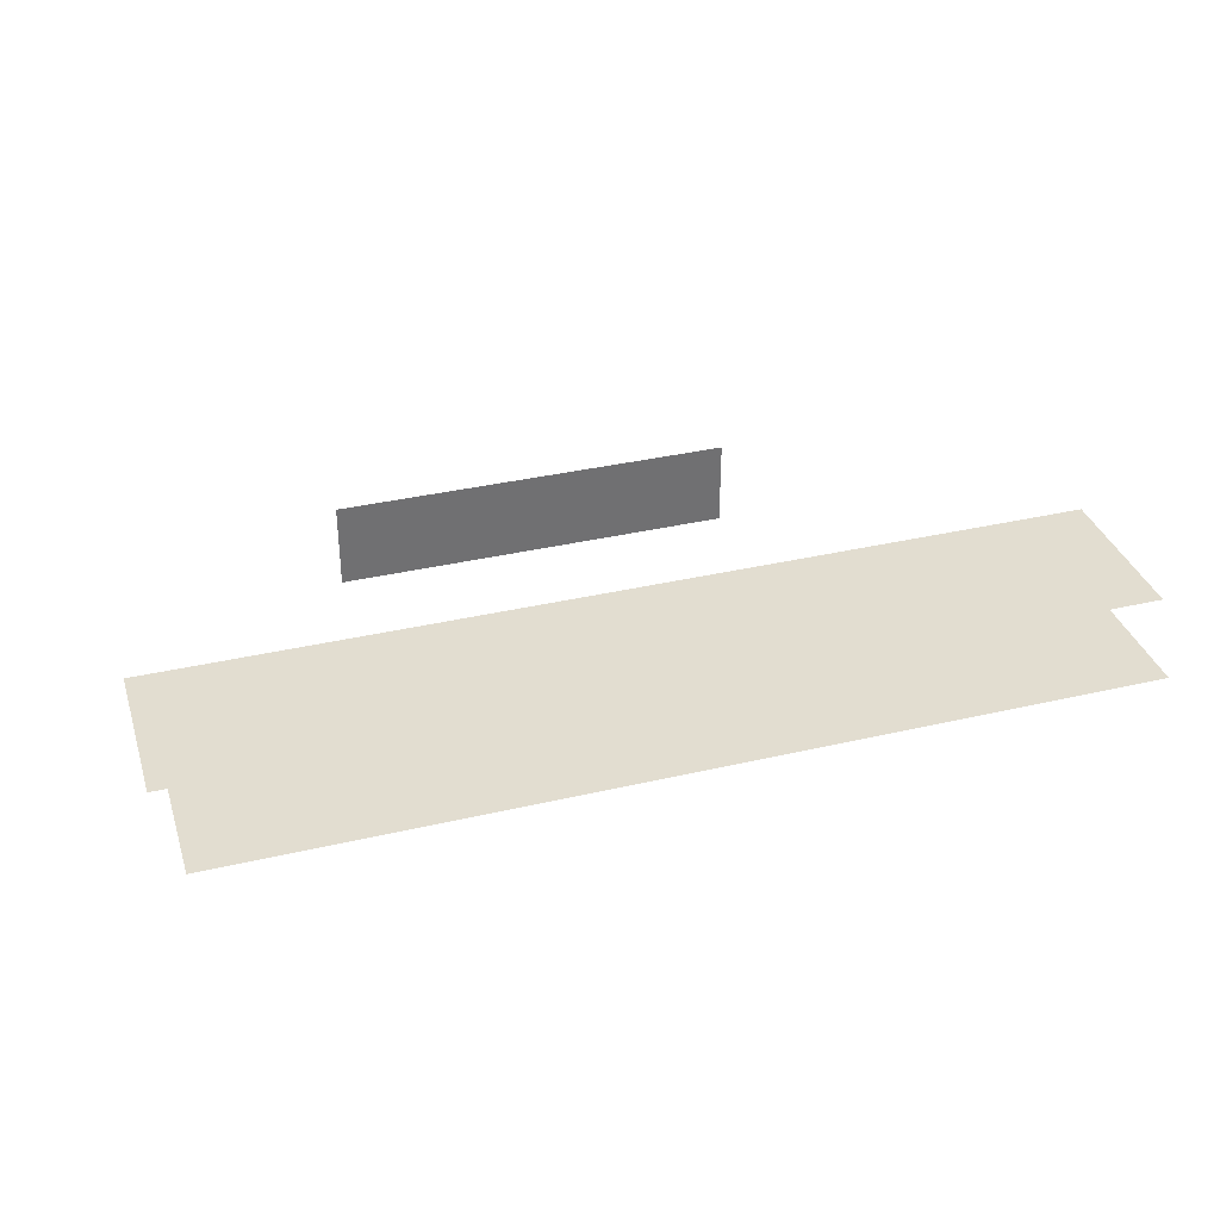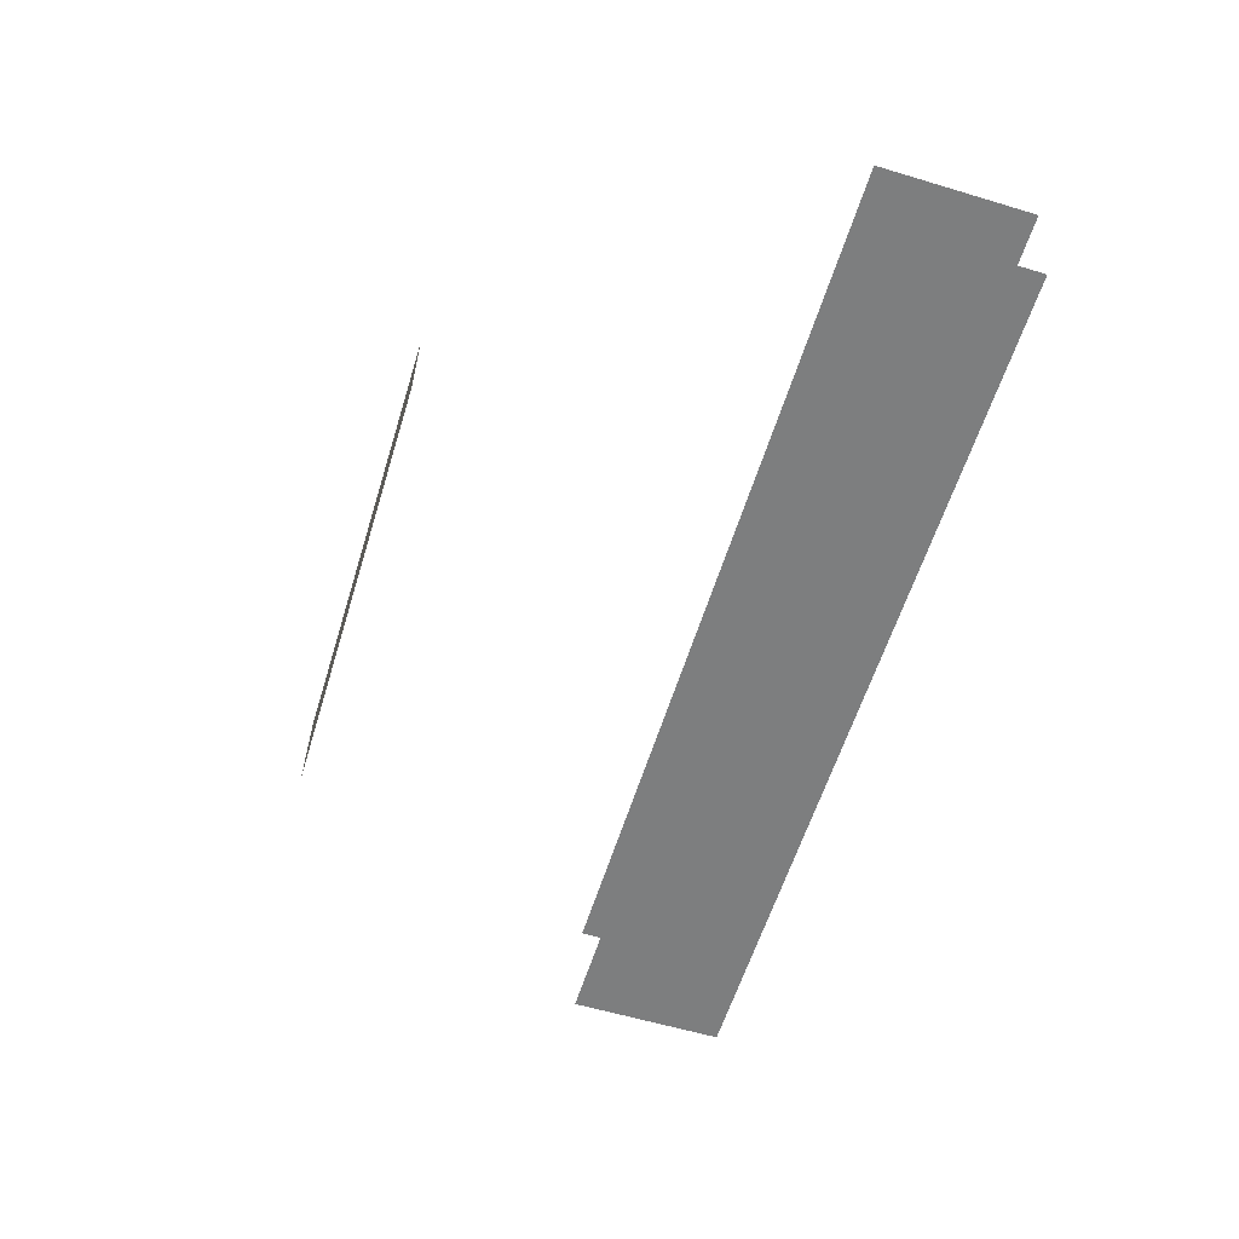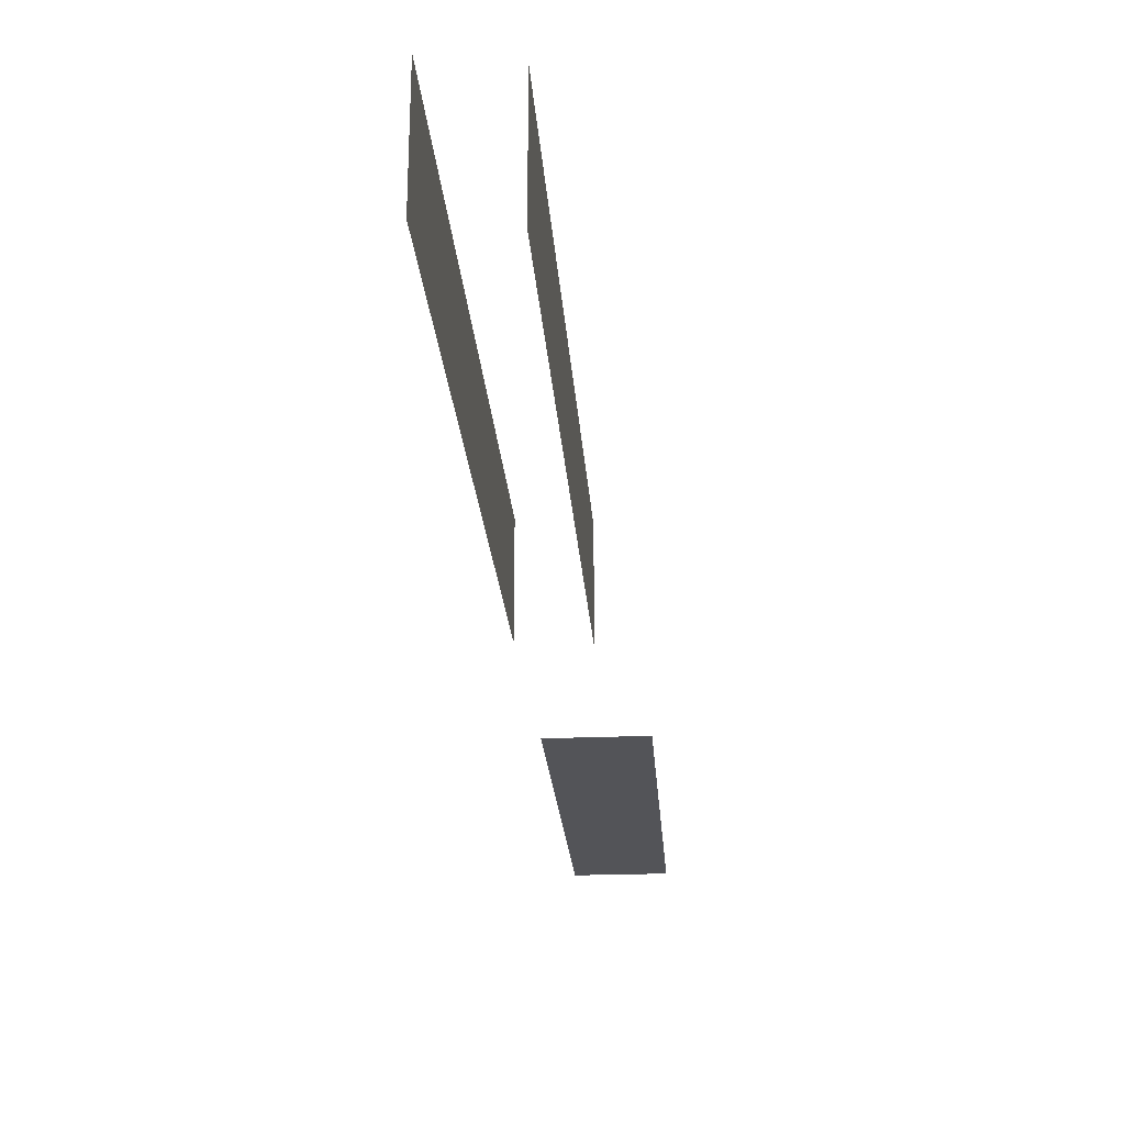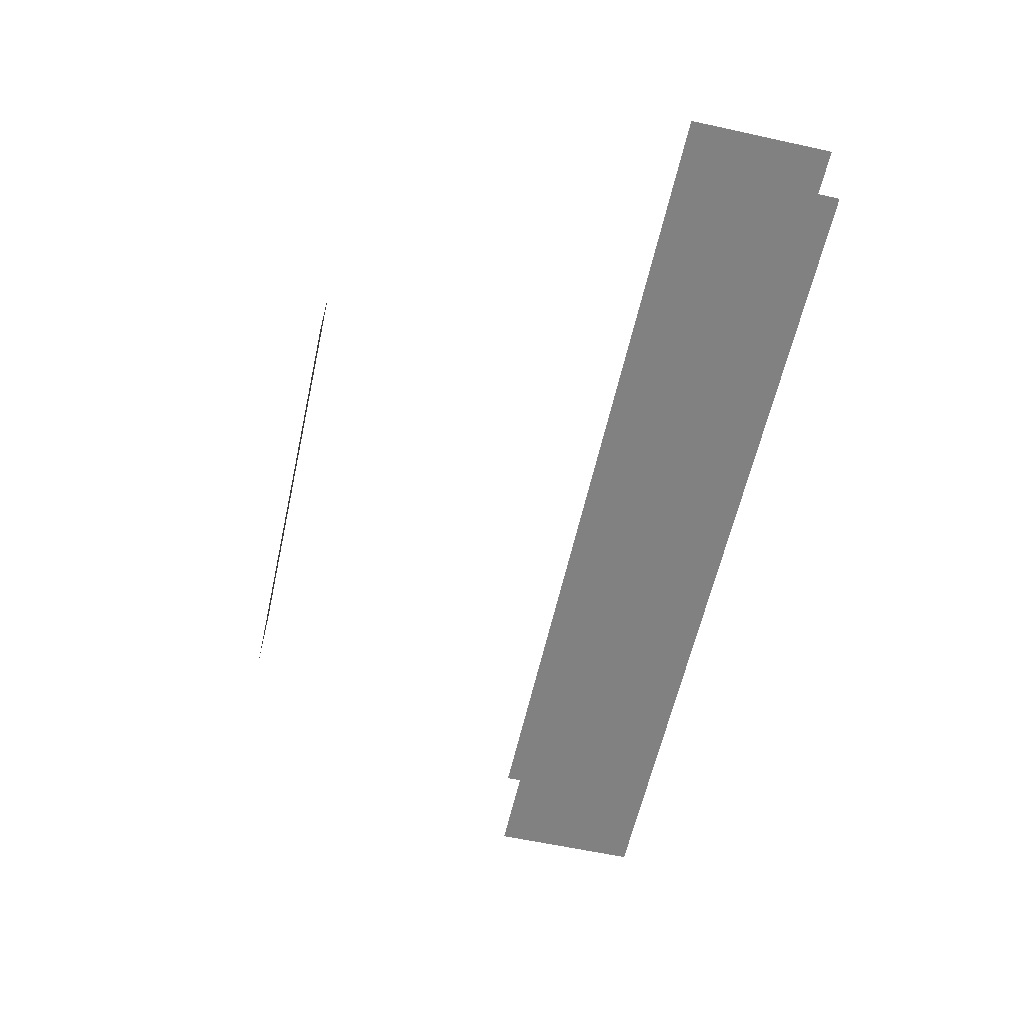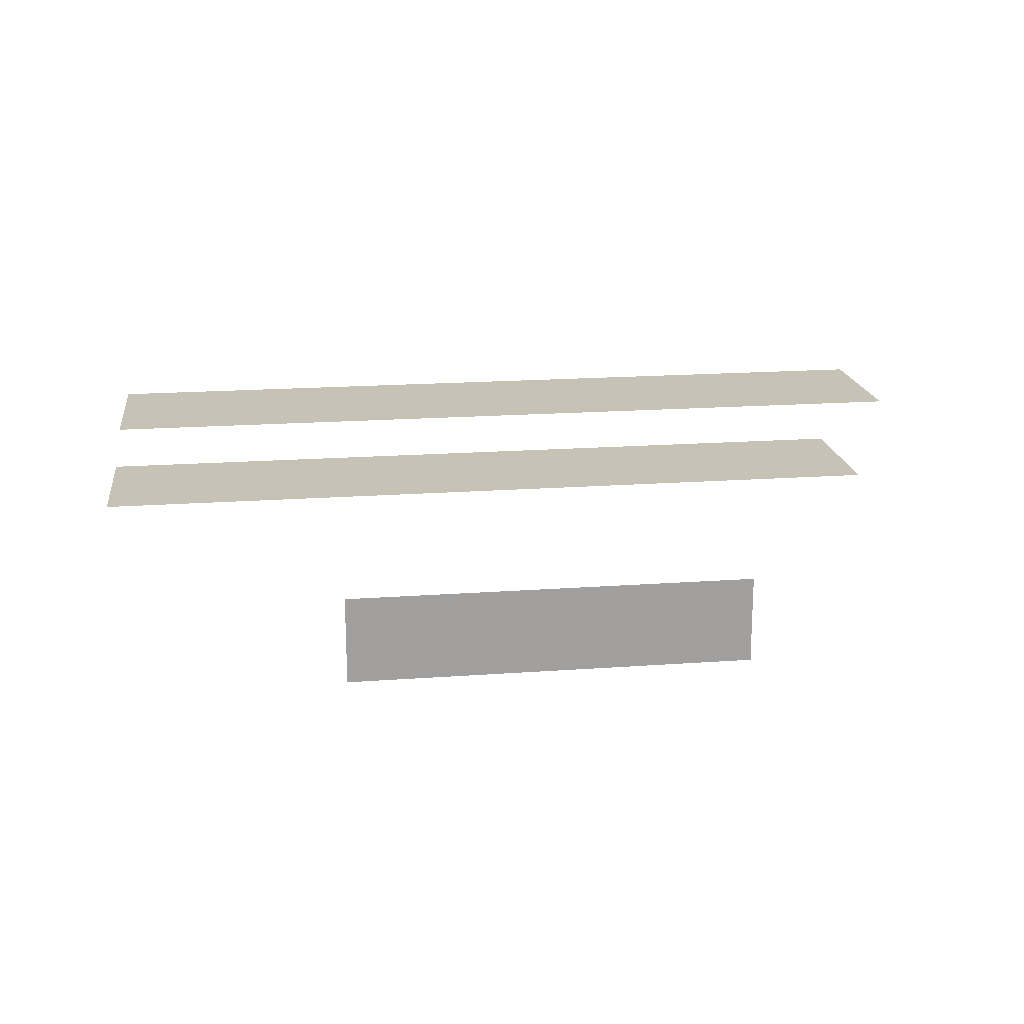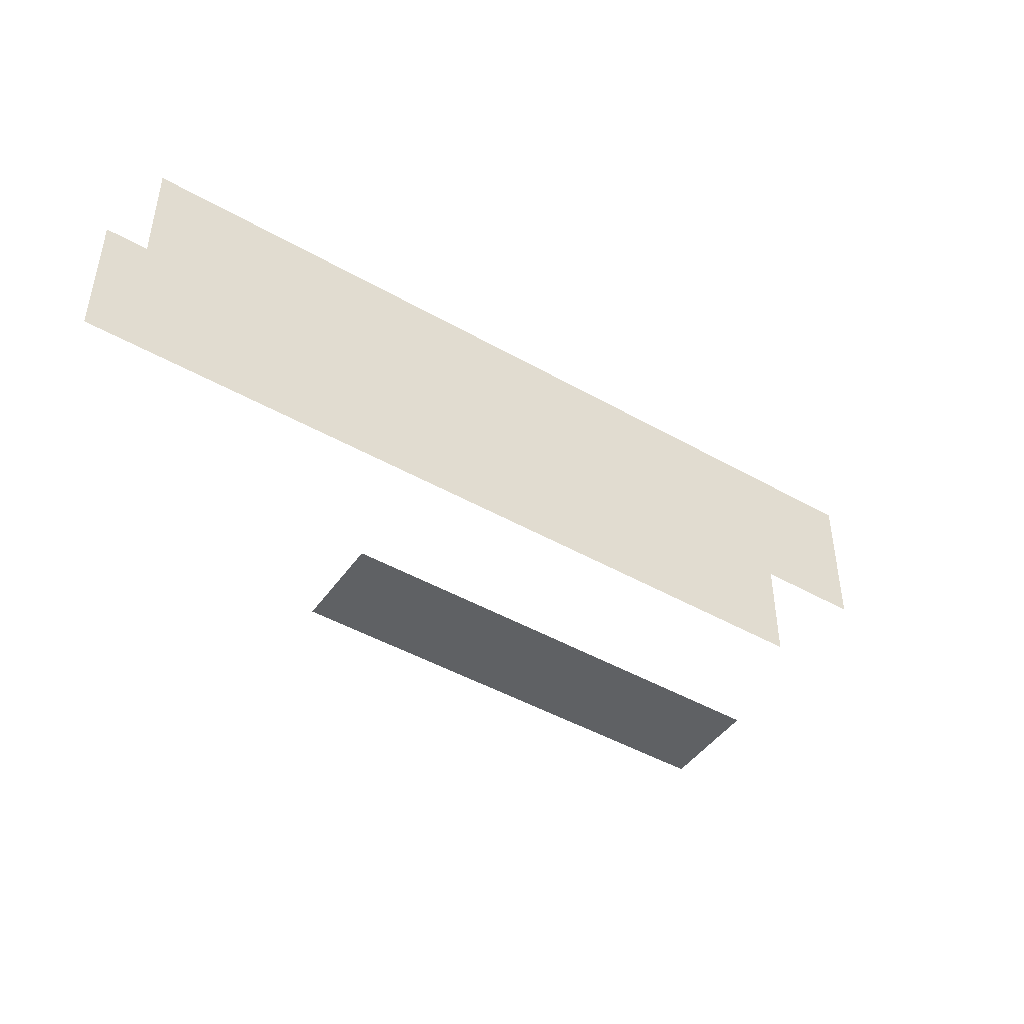
<metadata>
{"format":"obj","ext":"obj","renderer":"f3d","projection":"perspective","resolution":1024,"background":"white","views":[{"elev":35.3,"azim":162.8,"up":"+Z"},{"elev":-59.3,"azim":72.9,"up":"+Z"},{"elev":-23.5,"azim":94.1,"up":"+Y"},{"elev":-60.5,"azim":77.4,"up":"+Z"},{"elev":18.9,"azim":-7.8,"up":"+Z"},{"elev":-45.7,"azim":146.7,"up":"+Y"}]}
</metadata>
<code>
o n12b14
v -129.1 36.64 36.74
v -129.1 28.61 36.74
v -175.2 28.61 36.74
v -174.2 28.61 41.46
v -128 28.61 41.46
v -128 36.64 41.46
v -174.2 36.64 41.46
v -162 11.06 37.06
v -162 11.06 34.74
v -162 11.06 32.43
v -140.5 11.06 37.06
v -140.5 11.06 34.76
v -140.5 11.06 32.43
v -140.5 11.06 32.83
v -140.5 11.06 36.69
v -162 11.06 32.79
v -162 11.06 36.69
v -175.2 36.64 36.74
f 11 17 8
f 17 11 15
f 10 14 13
f 14 10 16
f 16 12 14
f 12 16 9
f 15 9 17
f 9 15 12
f 3 1 2
f 1 3 18
f 7 5 6
f 5 7 4

</code>
